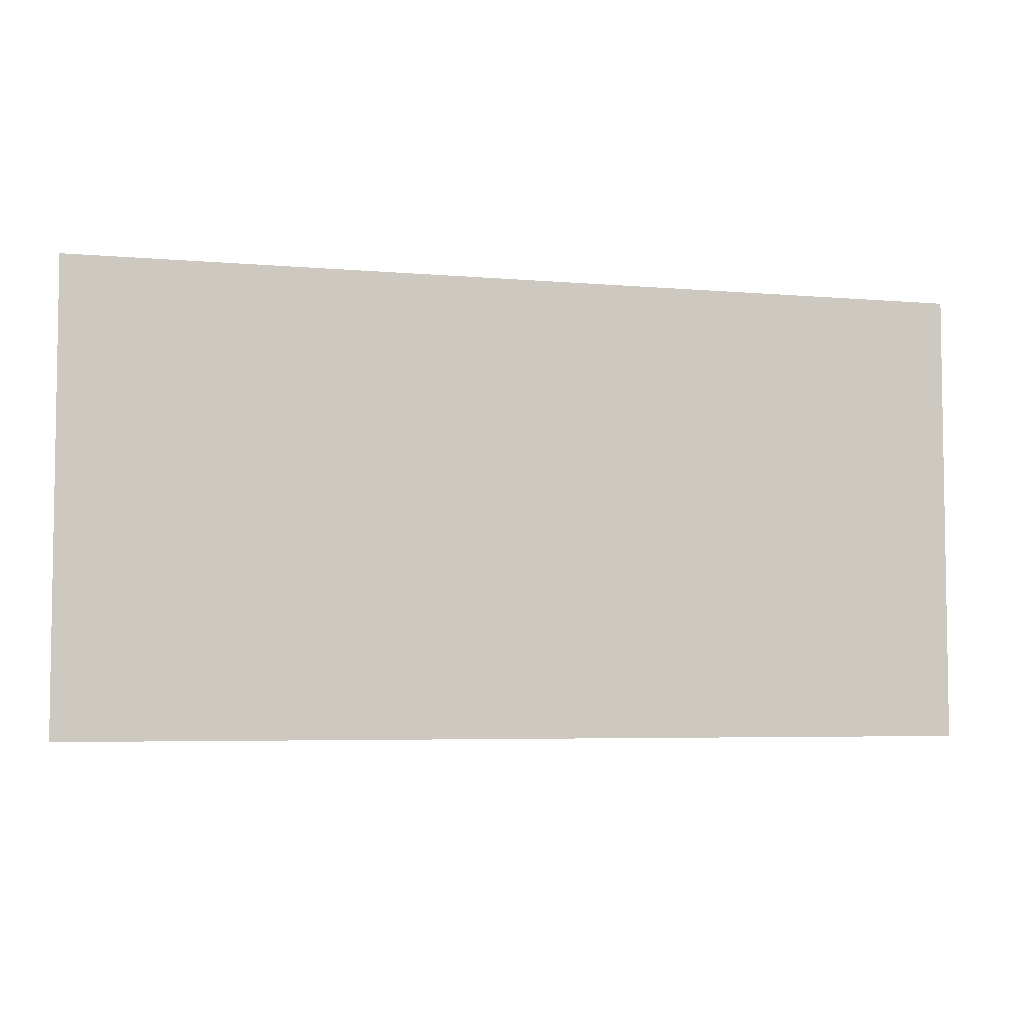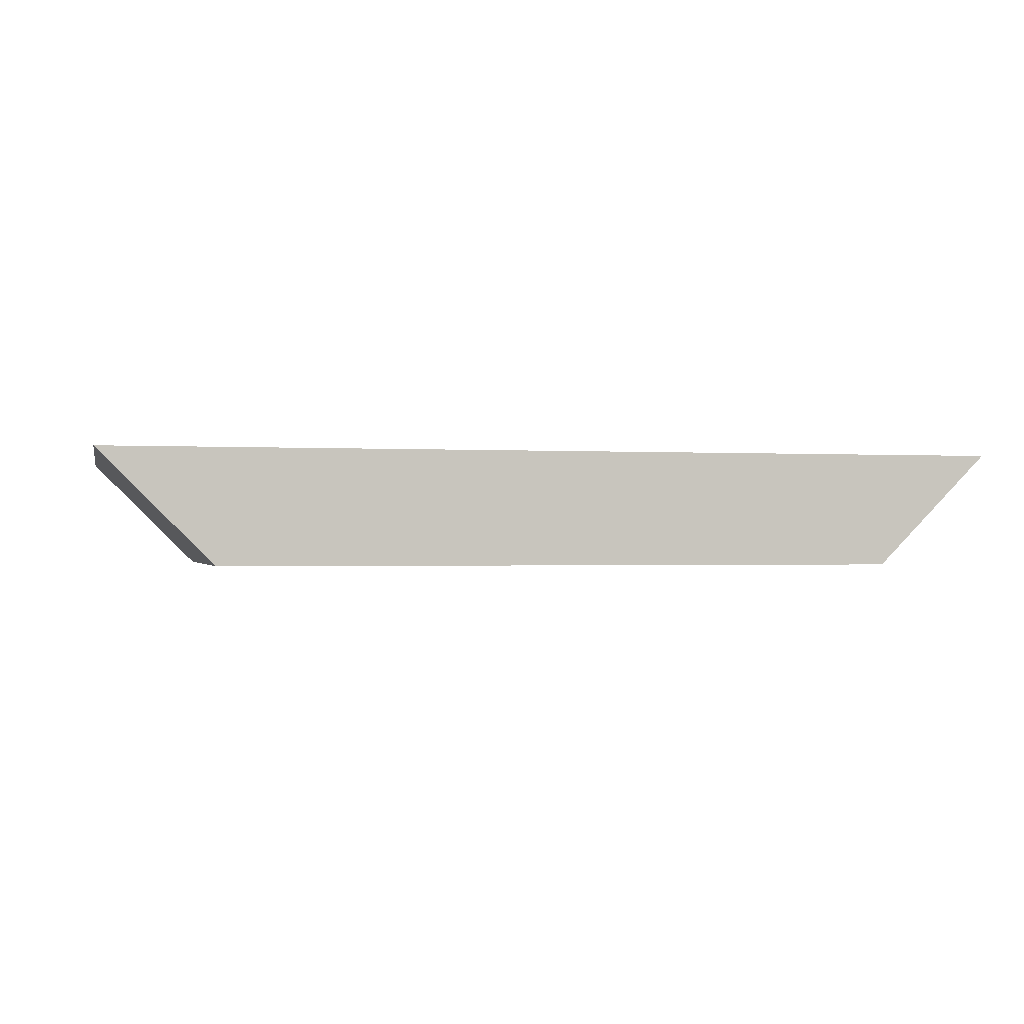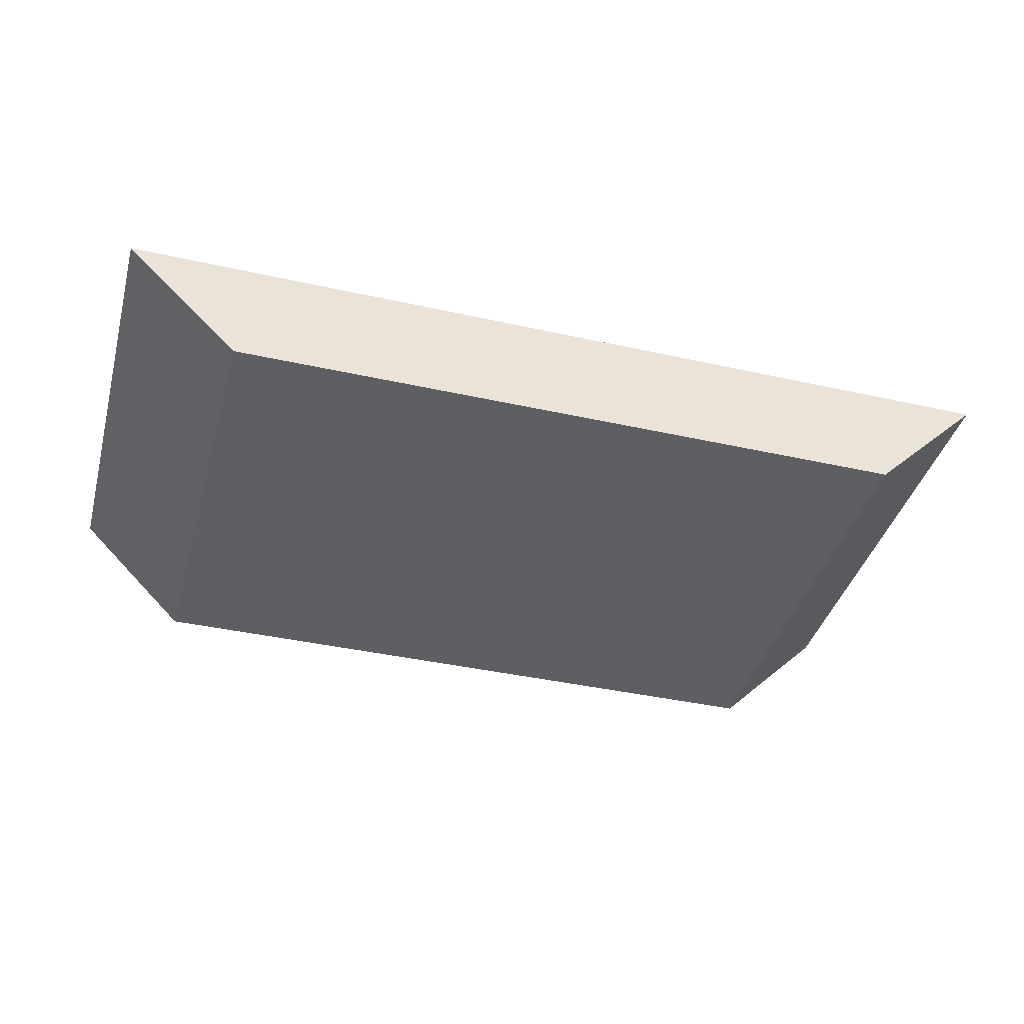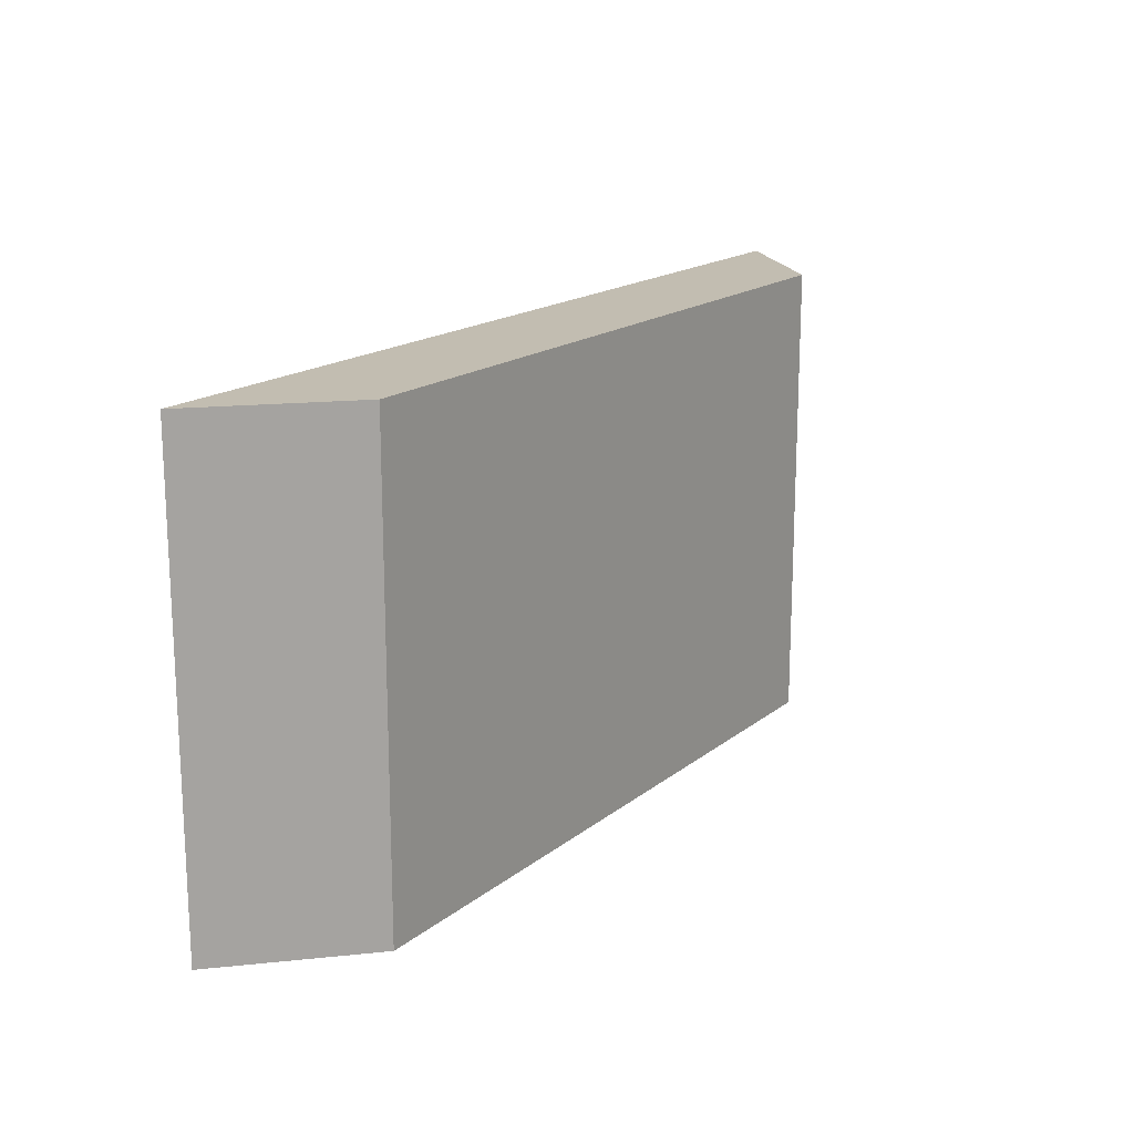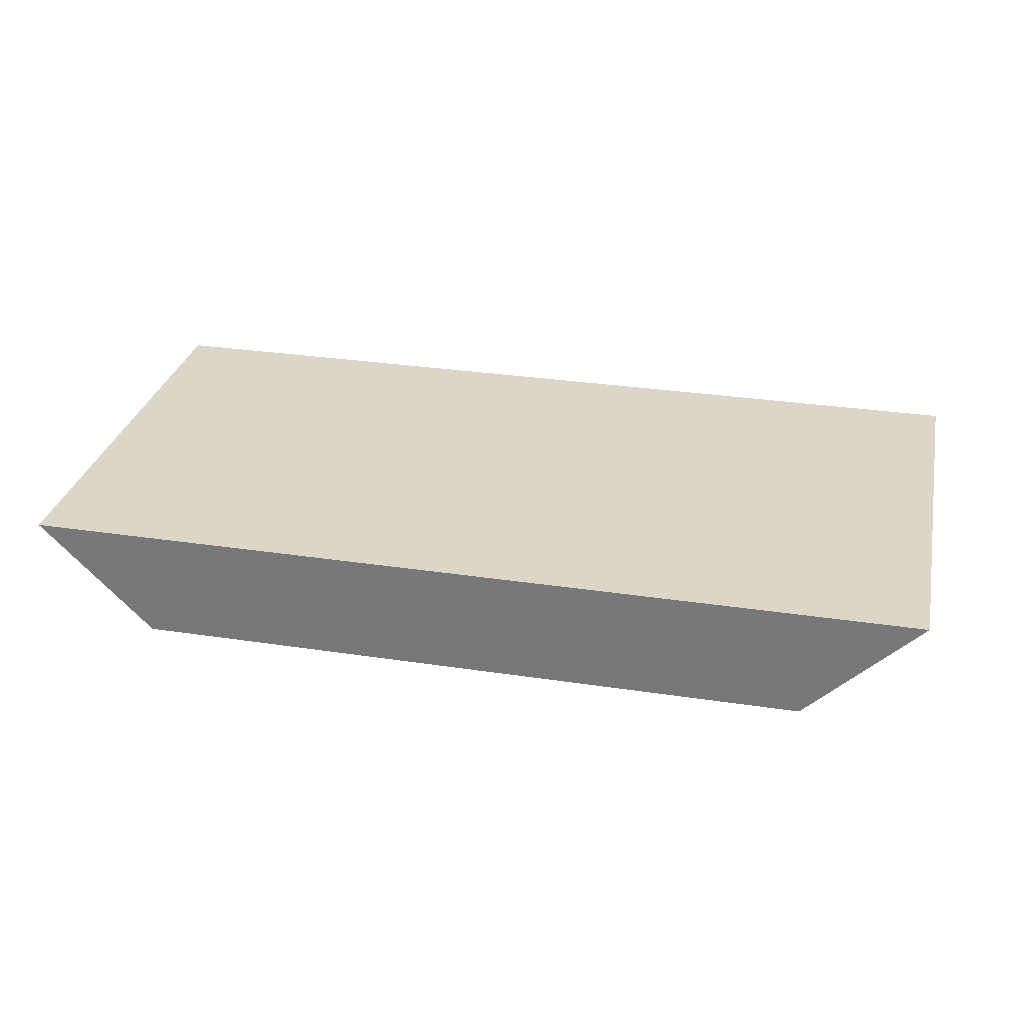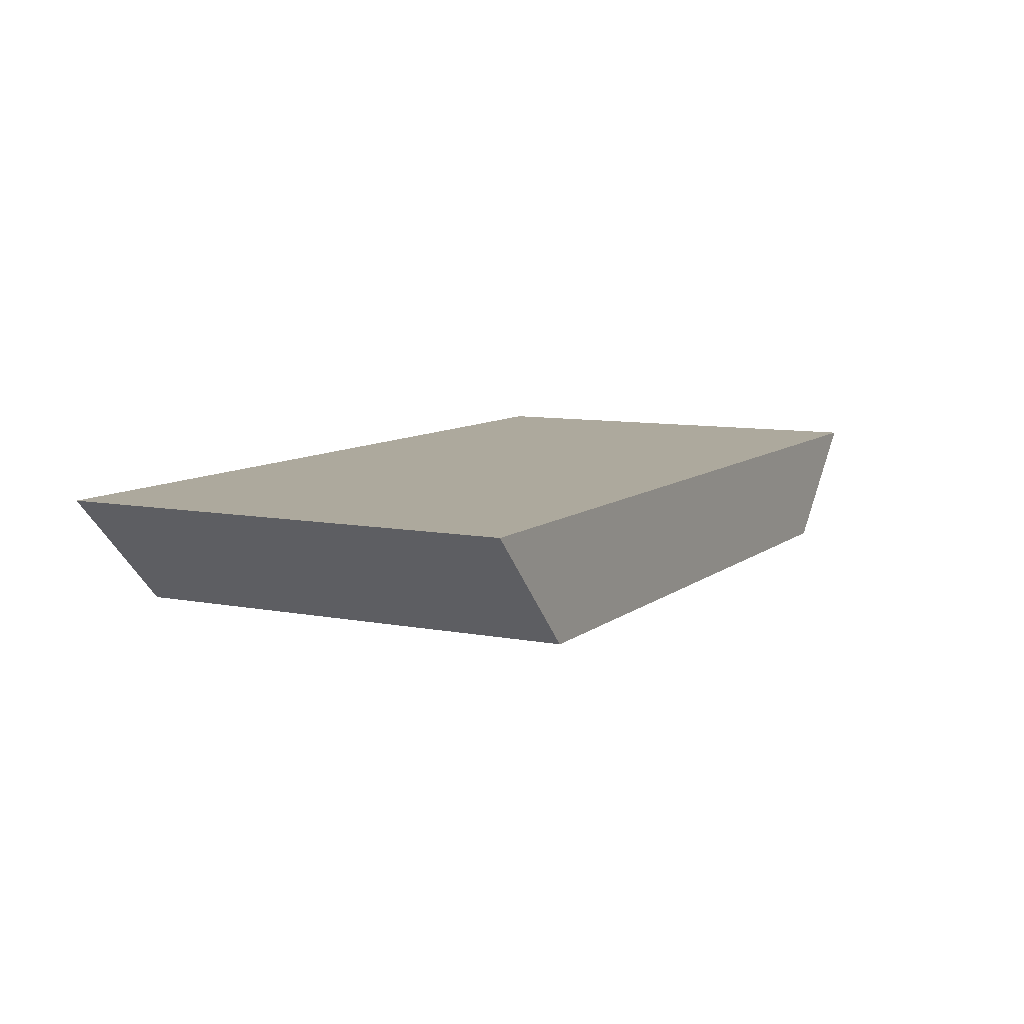
<metadata>
{"format":"obj","ext":"obj","renderer":"f3d","projection":"perspective","resolution":1024,"background":"white","views":[{"elev":-5.2,"azim":-15.3,"up":"+Y"},{"elev":-1.0,"azim":167.0,"up":"+Z"},{"elev":-39.9,"azim":-15.4,"up":"+Z"},{"elev":17.0,"azim":123.3,"up":"+Y"},{"elev":30.2,"azim":12.4,"up":"+Z"},{"elev":8.8,"azim":-62.3,"up":"+Z"}]}
</metadata>
<code>
g pb_Mesh56644
v 0 0 0
v -32 0 0
v 0 16 0
v -32 16 0
v -32 0 0
v -28 0 -4
v -32 16 0
v -28 16 -4
v -28 0 -4
v -4 0 -4
v -28 16 -4
v -4 16 -4
v -4 0 -4
v 0 0 0
v -4 16 -4
v 0 16 0
v 0 16 0
v -32 16 0
v -4 16 -4
v -28 16 -4
v -4 0 -4
v -28 0 -4
v 0 0 0
v -32 0 0
g pb_Mesh56644_0
f 3 2 1
f 3 4 2
f 7 6 5
f 7 8 6
f 11 10 9
f 11 12 10
f 15 14 13
f 15 16 14
f 19 18 17
f 19 20 18
f 23 22 21
f 23 24 22

</code>
